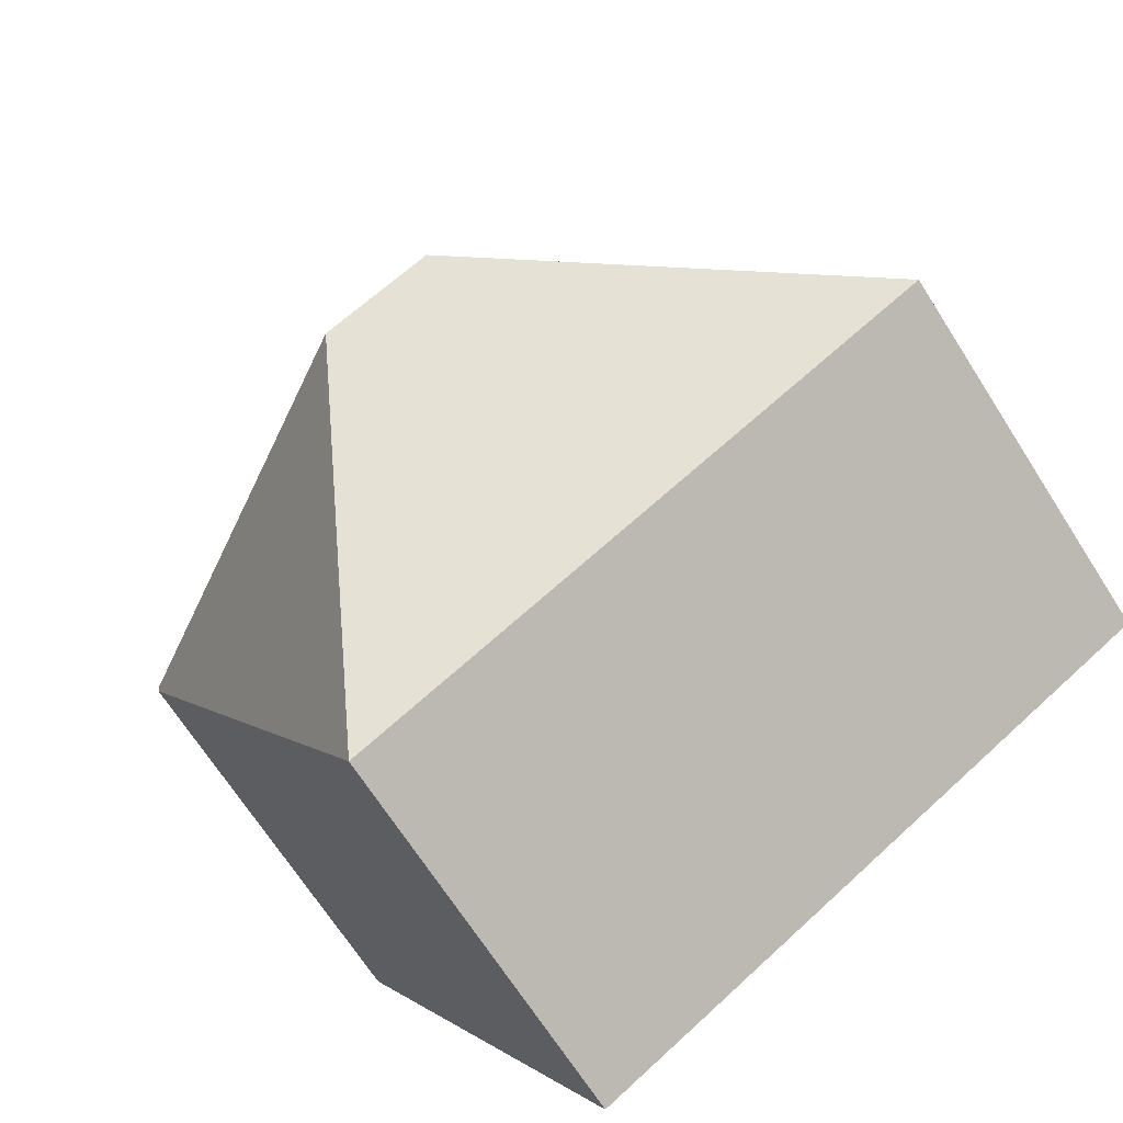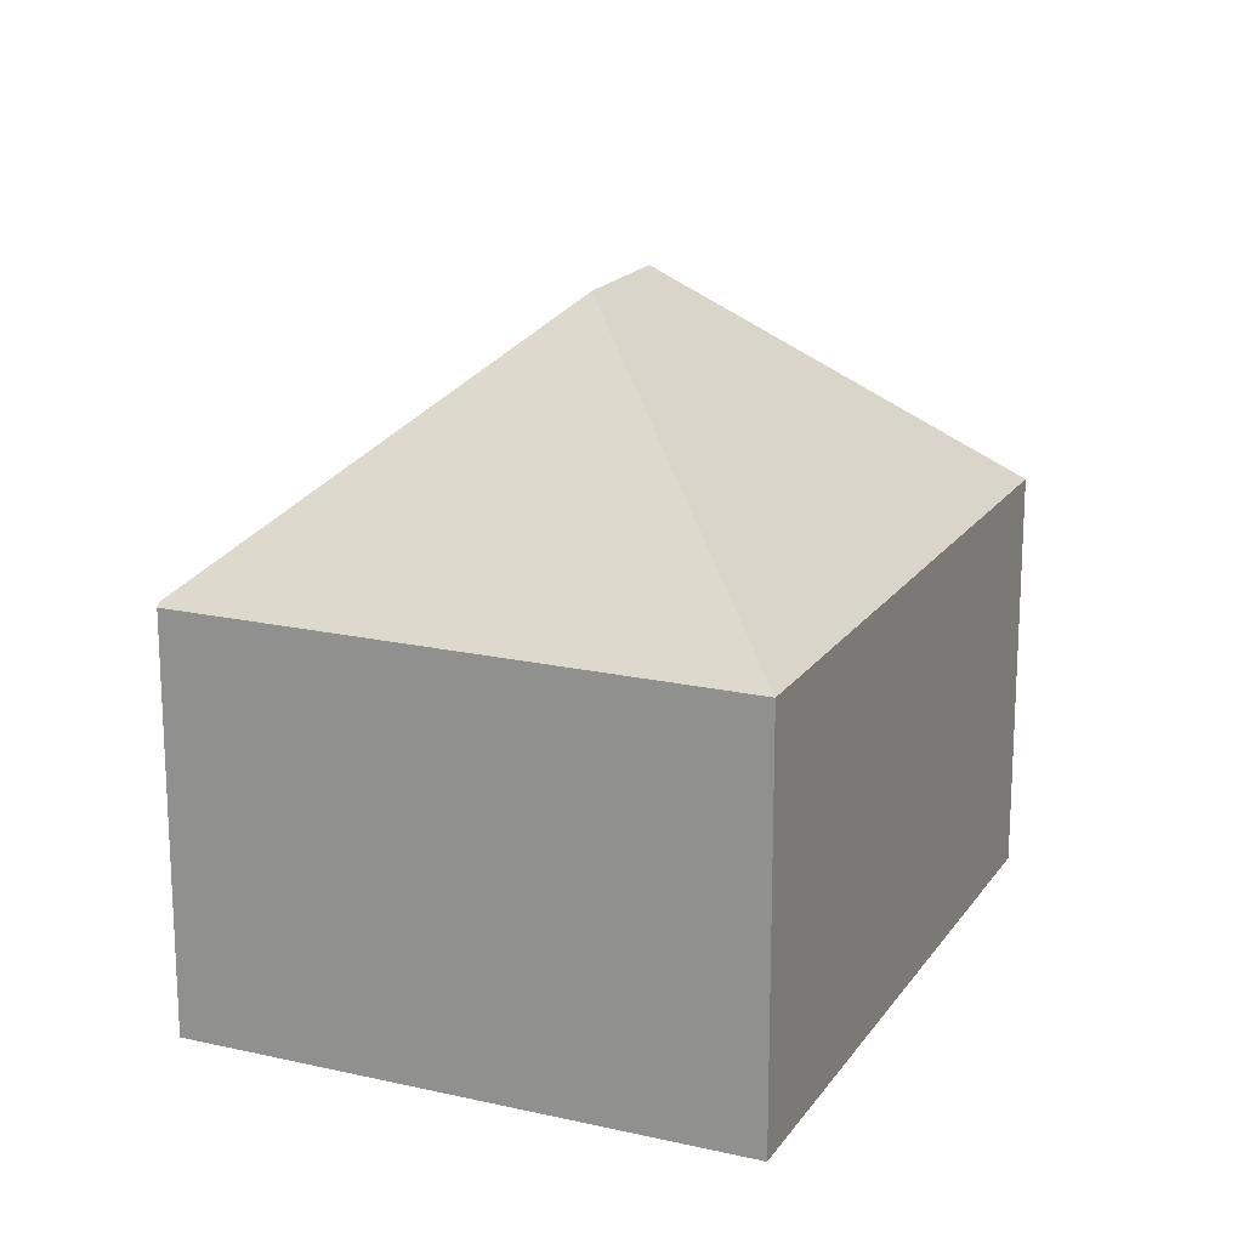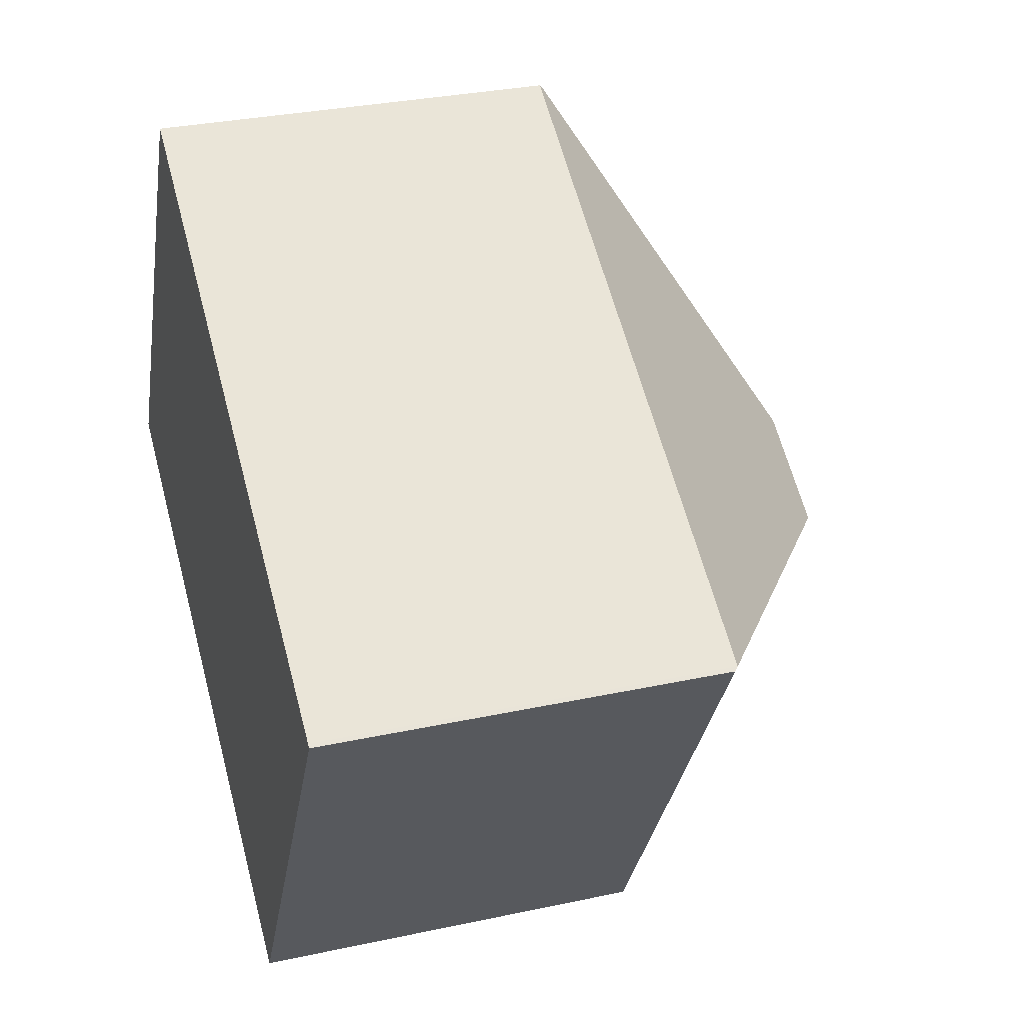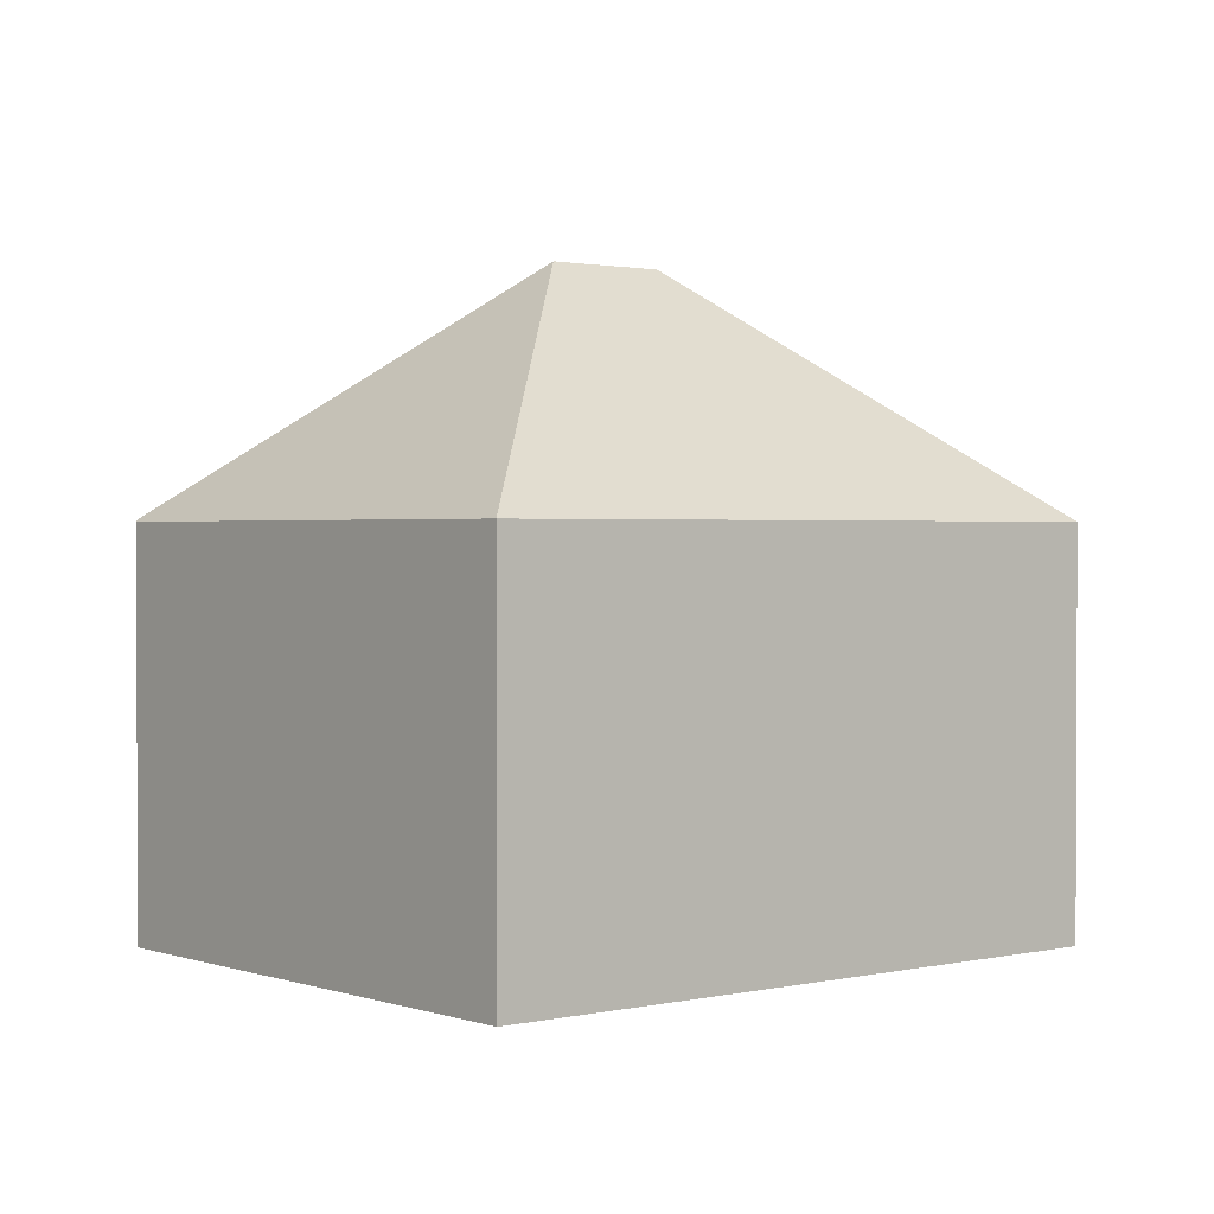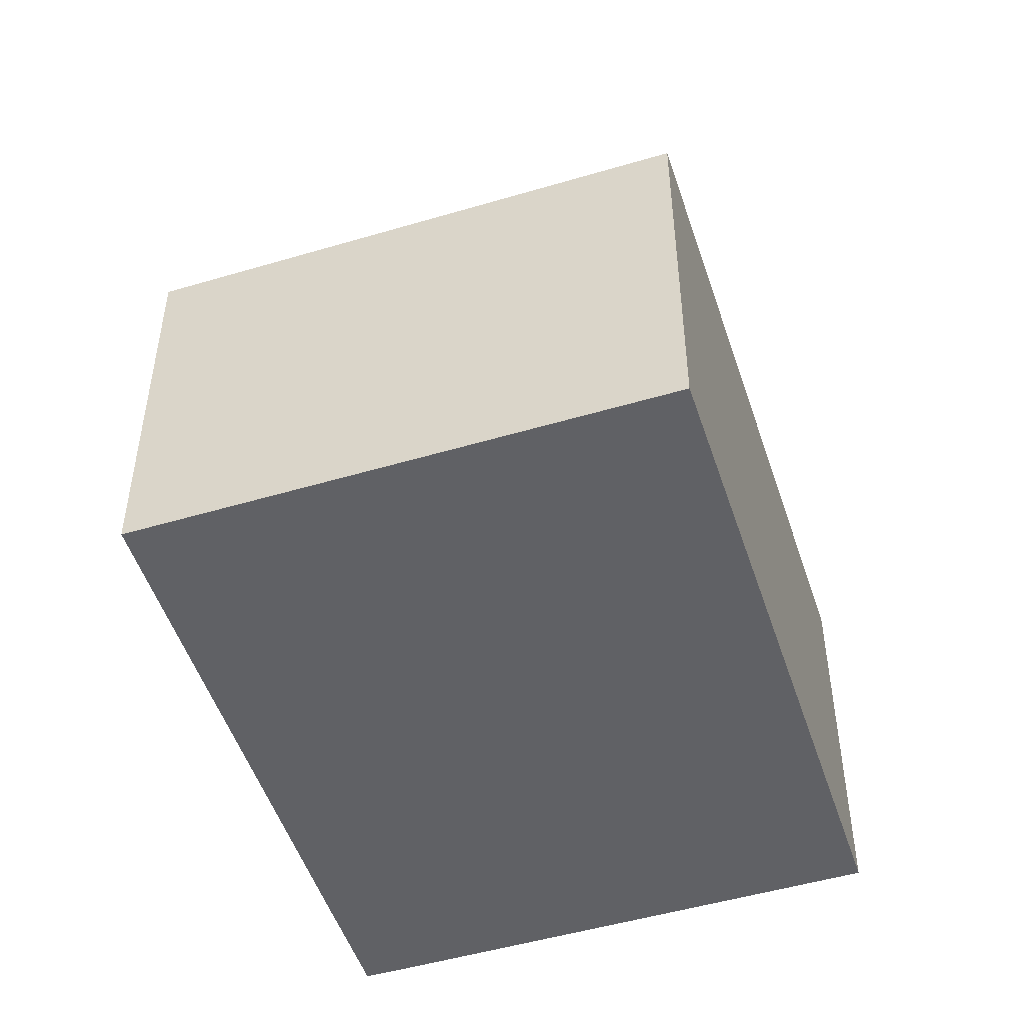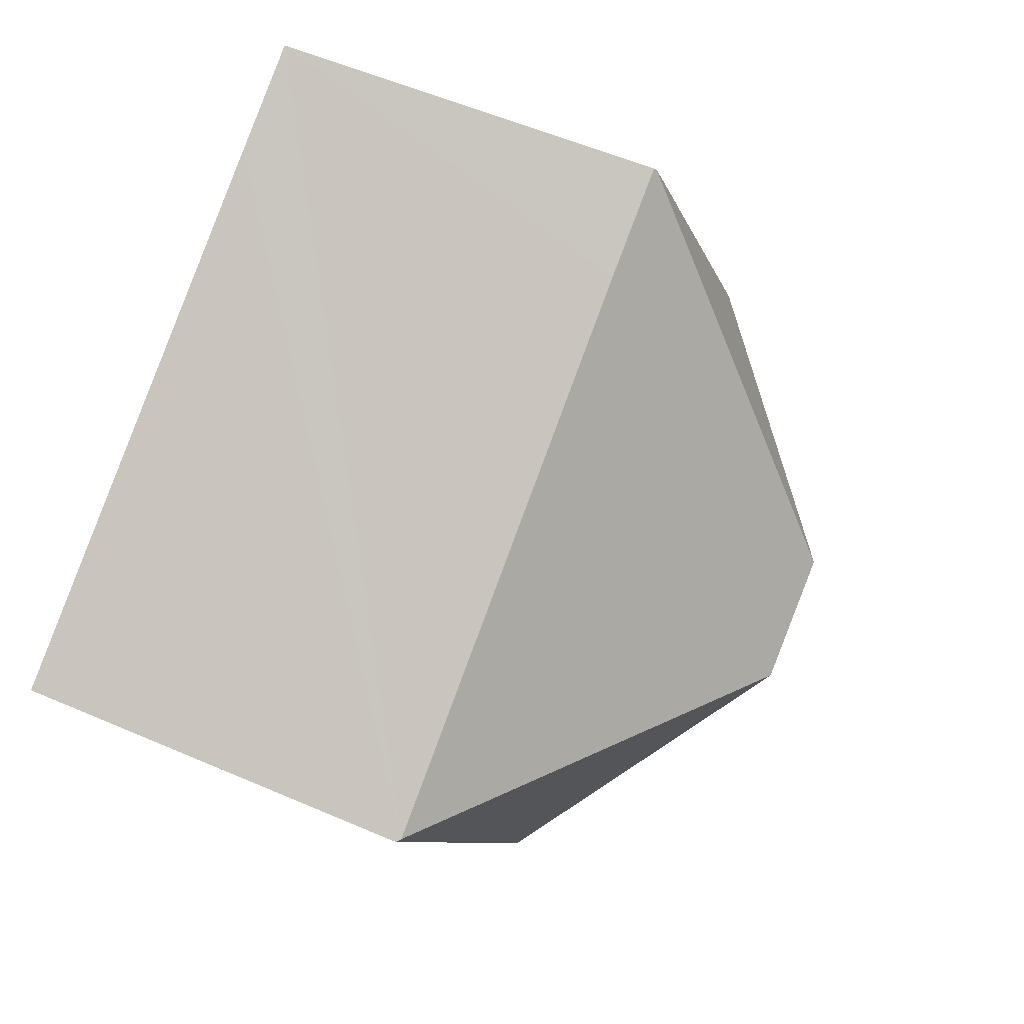
<metadata>
{"format":"obj","ext":"obj","renderer":"f3d","projection":"perspective","resolution":1024,"background":"white","views":[{"elev":-68.9,"azim":-147.4,"up":"+Z"},{"elev":18.3,"azim":143.6,"up":"+Y"},{"elev":31.2,"azim":72.9,"up":"+Z"},{"elev":1.4,"azim":170.3,"up":"+Y"},{"elev":-49.9,"azim":138.0,"up":"+Y"},{"elev":54.7,"azim":114.7,"up":"+Z"}]}
</metadata>
<code>
v  15.26 7.001 2.455
v  8.604 11.2 0.714
v  15.2 7.068 2.495
v  10.41 7.001 -5.983
v  6.604 6.976 7.554
v  4.918 6.967 8.535
v  6.697 11.2 1.809
v  4.892 7.01 8.492
v  0 7.001 4.287e-16
v  4.598 7.001 8.002
v  4.918 -5.226e-16 8.535
v  6.604 -4.625e-16 7.554
v  15.2 -1.528e-16 2.495
v  15.26 -1.503e-16 2.455
v  10.41 3.664e-16 -5.983
v  0 0 0
v  4.892 -5.2e-16 8.492
v  4.598 -4.9e-16 8.002
g defaultobject
f 1 2 3
f 2 1 4
f 2 5 3
f 5 2 6
f 6 2 7
f 6 7 8
f 7 4 9
f 4 7 2
f 10 7 9
f 7 10 8
f 11 5 6
f 5 11 3
f 3 11 12
f 3 12 13
f 3 13 1
f 1 13 14
f 14 4 1
f 4 14 15
f 15 9 4
f 9 15 16
f 10 6 8
f 6 10 11
f 11 10 17
f 17 10 18
f 16 10 9
f 10 16 18
f 13 15 14
f 15 13 12
f 15 12 16
f 16 12 11
f 16 11 17
f 16 17 18

</code>
